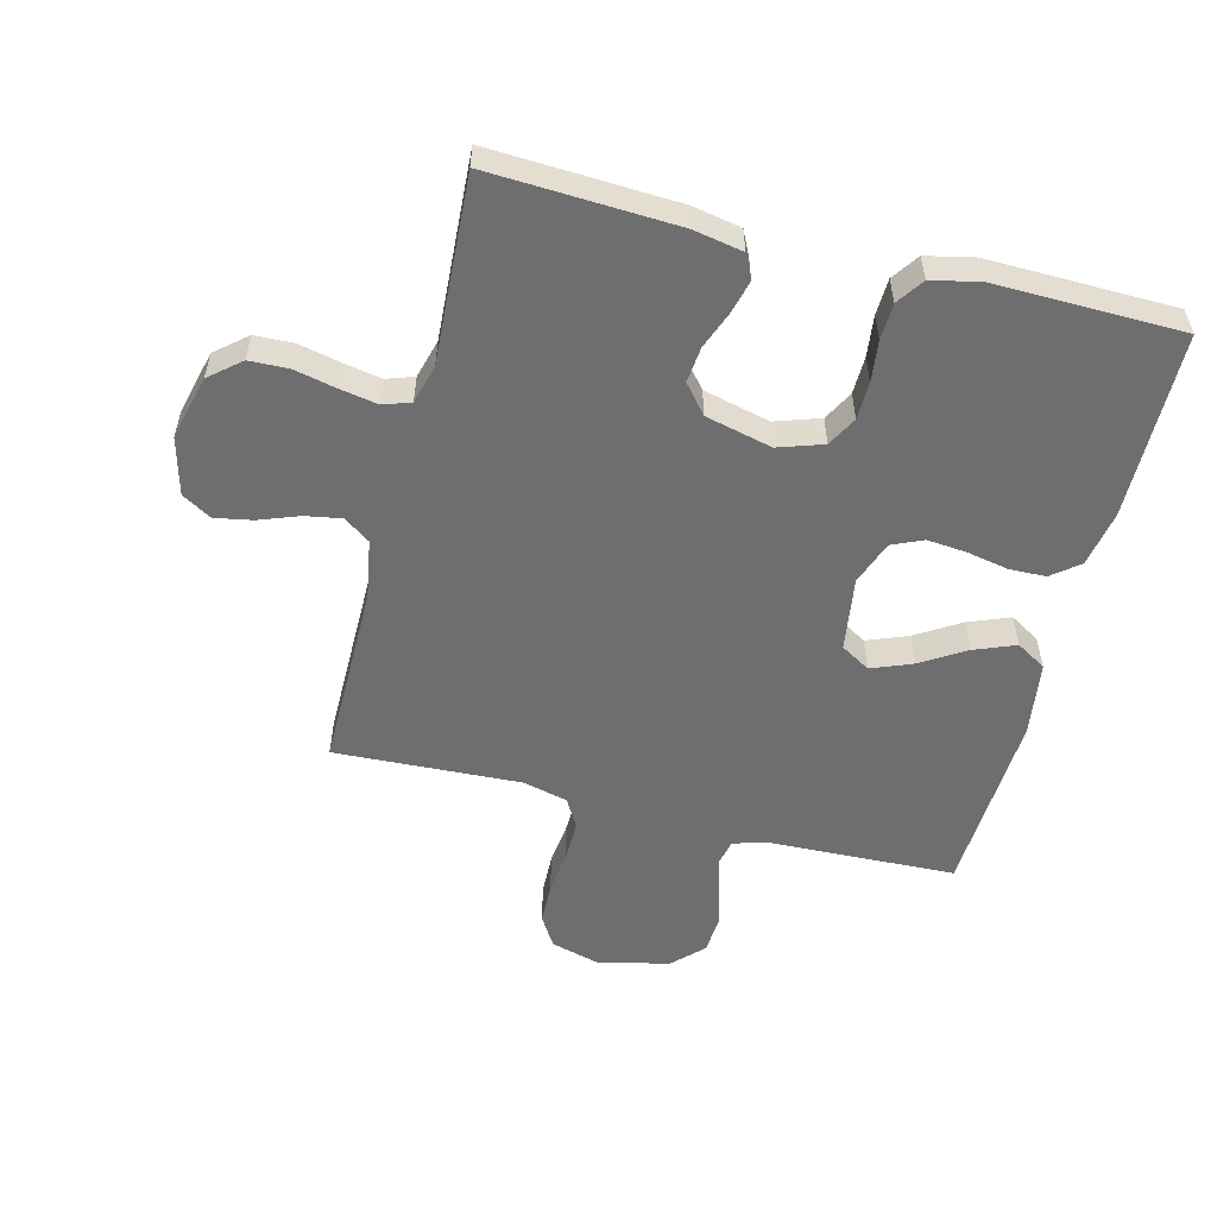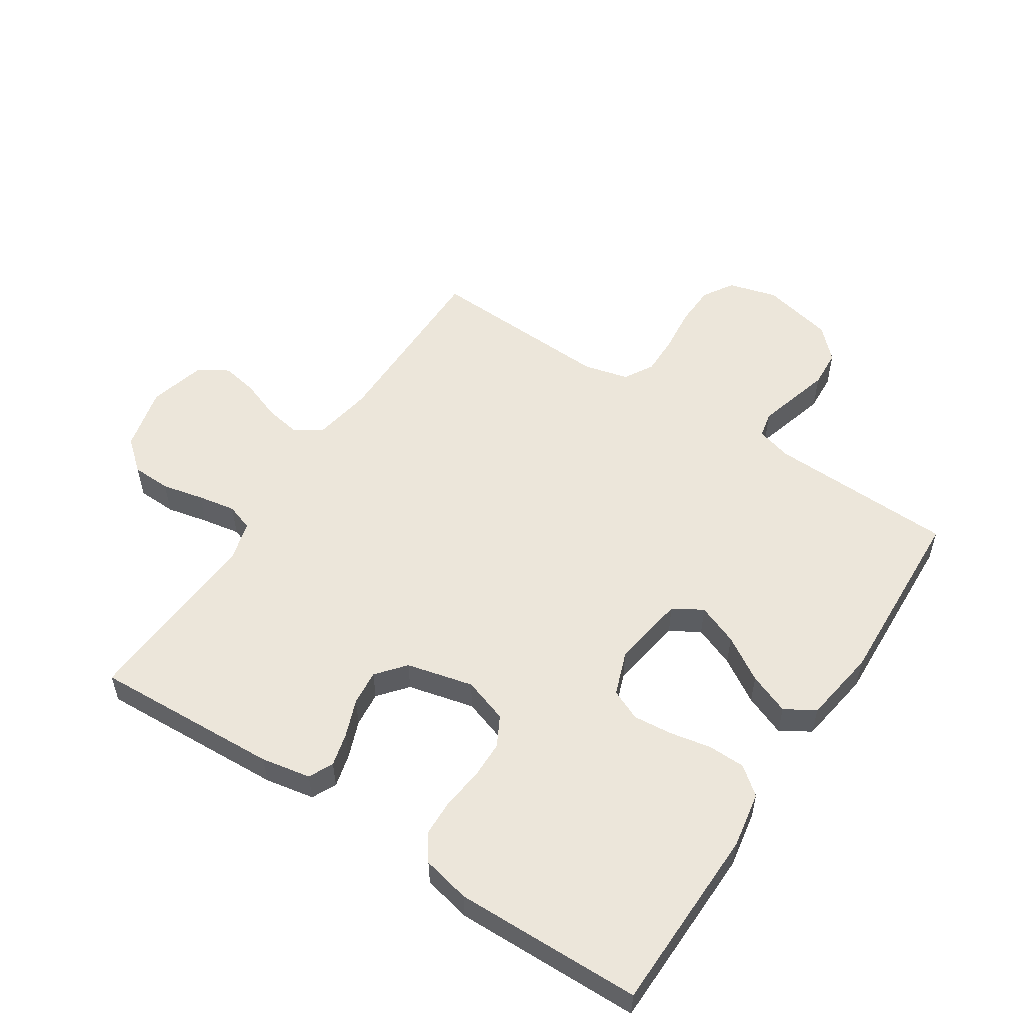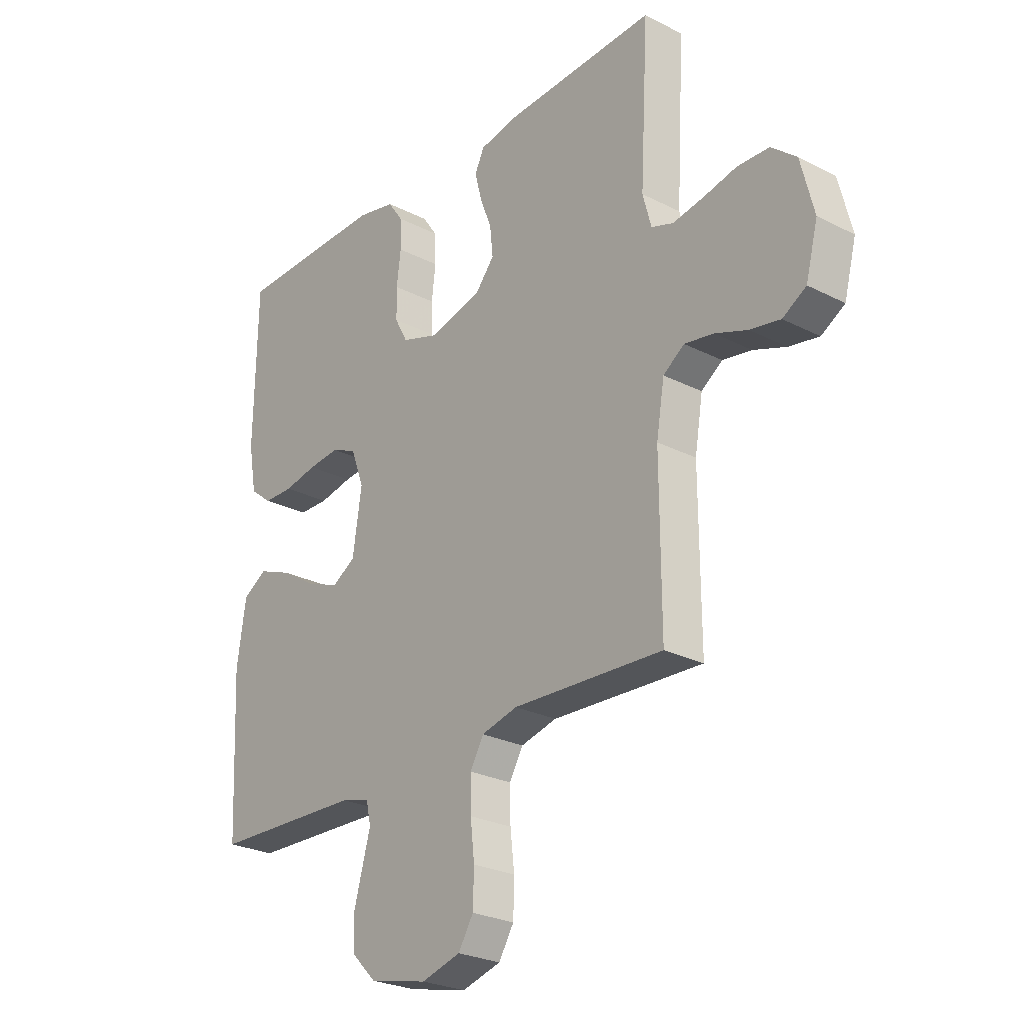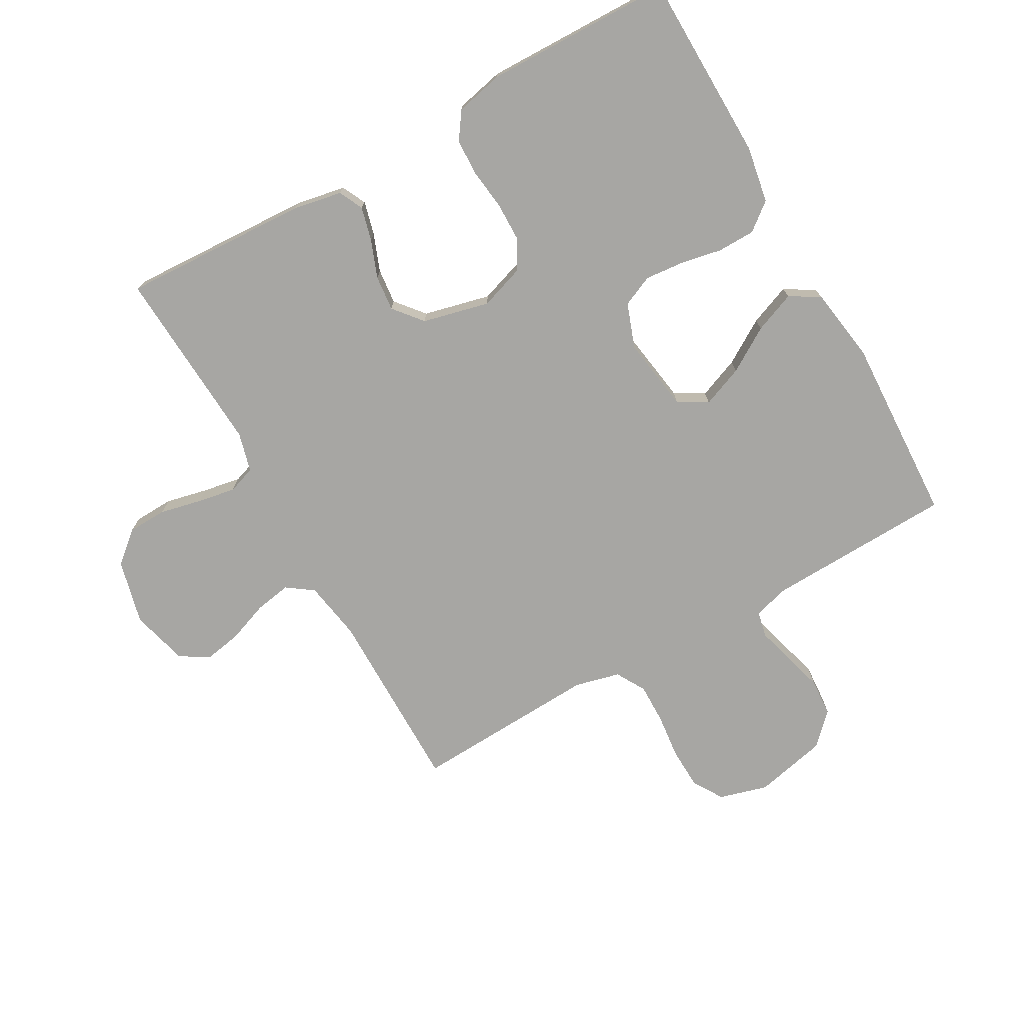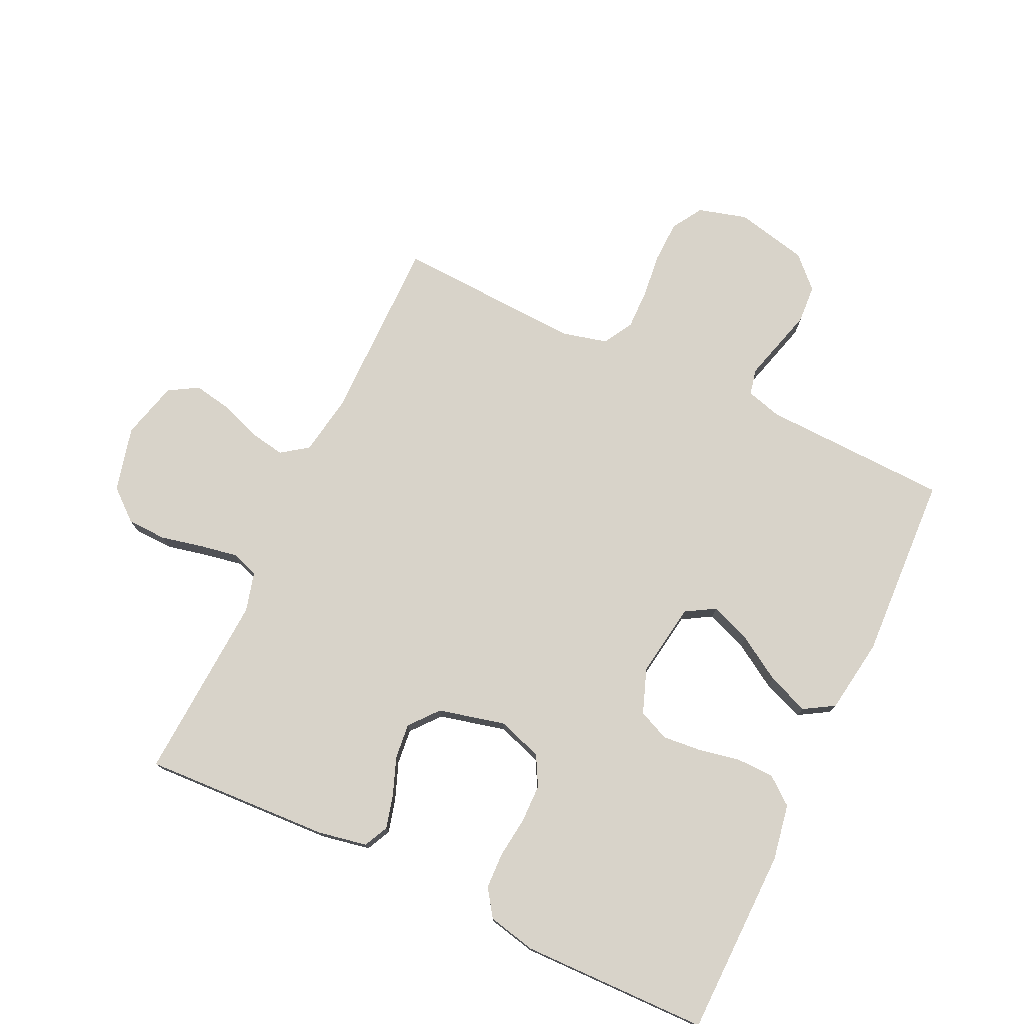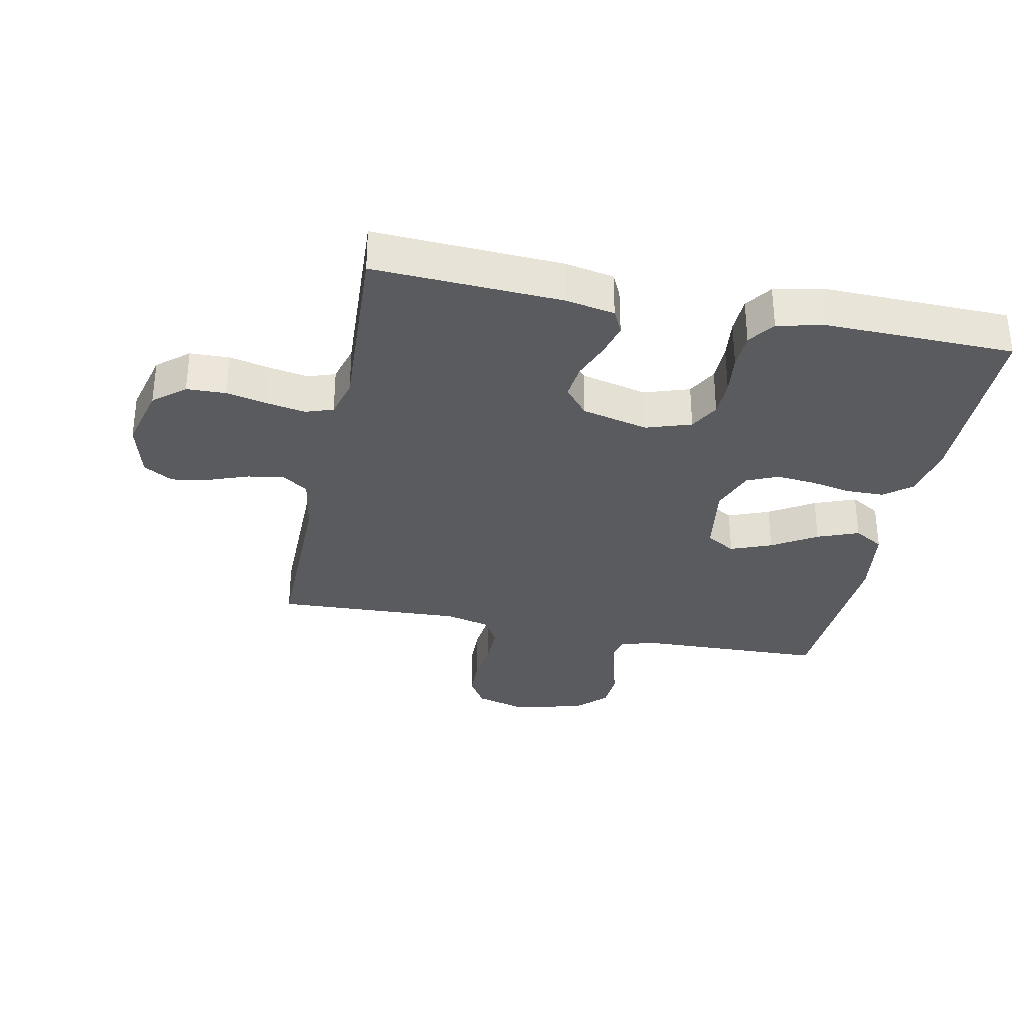
<metadata>
{"format":"obj","ext":"obj","renderer":"f3d","projection":"perspective","resolution":1024,"background":"white","views":[{"elev":-54.4,"azim":-14.2,"up":"+Y"},{"elev":54.4,"azim":33.3,"up":"+Y"},{"elev":-26.0,"azim":-129.0,"up":"+Z"},{"elev":-74.1,"azim":29.5,"up":"+Y"},{"elev":76.0,"azim":25.3,"up":"+Y"},{"elev":-32.3,"azim":-11.6,"up":"+Y"}]}
</metadata>
<code>
v -0.5 0.07 0.5
v -0.2 0.07 0.485
v -0.121 0.07 0.47
v -0.102 0.07 0.431
v -0.116 0.07 0.377
v -0.139 0.07 0.317
v -0.145 0.07 0.26
v -0.107 0.07 0.214
v 0 0.07 0.188
v 0.072 0.07 0.212
v 0.098 0.07 0.26
v 0.099 0.07 0.321
v 0.091 0.07 0.387
v 0.093 0.07 0.446
v 0.123 0.07 0.489
v 0.2 0.07 0.506
v 0.5 0.07 0.5
v 0.505 0.07 0.2
v 0.489 0.07 0.11
v 0.445 0.07 0.075
v 0.385 0.07 0.074
v 0.319 0.07 0.087
v 0.256 0.07 0.093
v 0.206 0.07 0.071
v 0.18 0.07 0
v 0.198 0.07 -0.119
v 0.245 0.07 -0.147
v 0.311 0.07 -0.121
v 0.382 0.07 -0.077
v 0.448 0.07 -0.051
v 0.496 0.07 -0.08
v 0.514 0.07 -0.2
v 0.5 0.07 -0.5
v 0.2 0.07 -0.51
v 0.143 0.07 -0.526
v 0.134 0.07 -0.568
v 0.15 0.07 -0.625
v 0.168 0.07 -0.69
v 0.164 0.07 -0.751
v 0.116 0.07 -0.799
v 0 0.07 -0.825
v -0.078 0.07 -0.803
v -0.108 0.07 -0.754
v -0.11 0.07 -0.687
v -0.102 0.07 -0.616
v -0.101 0.07 -0.551
v -0.128 0.07 -0.504
v -0.2 0.07 -0.486
v -0.5 0.07 -0.5
v -0.499 0.07 -0.2
v -0.515 0.07 -0.105
v -0.557 0.07 -0.075
v -0.615 0.07 -0.085
v -0.68 0.07 -0.109
v -0.74 0.07 -0.12
v -0.787 0.07 -0.092
v -0.811 0.07 0
v -0.785 0.07 0.104
v -0.735 0.07 0.146
v -0.672 0.07 0.148
v -0.605 0.07 0.133
v -0.544 0.07 0.122
v -0.5 0.07 0.137
v -0.483 0.07 0.2
v -0.5 0 0.5
v -0.2 0 0.485
v -0.121 0 0.47
v -0.102 0 0.431
v -0.116 0 0.377
v -0.139 0 0.317
v -0.145 0 0.26
v -0.107 0 0.214
v 0 0 0.188
v 0.072 0 0.212
v 0.098 0 0.26
v 0.099 0 0.321
v 0.091 0 0.387
v 0.093 0 0.446
v 0.123 0 0.489
v 0.2 0 0.506
v 0.5 0 0.5
v 0.505 0 0.2
v 0.489 0 0.11
v 0.445 0 0.075
v 0.385 0 0.074
v 0.319 0 0.087
v 0.256 0 0.093
v 0.206 0 0.071
v 0.18 0 0
v 0.198 0 -0.119
v 0.245 0 -0.147
v 0.311 0 -0.121
v 0.382 0 -0.077
v 0.448 0 -0.051
v 0.496 0 -0.08
v 0.514 0 -0.2
v 0.5 0 -0.5
v 0.2 0 -0.51
v 0.143 0 -0.526
v 0.134 0 -0.568
v 0.15 0 -0.625
v 0.168 0 -0.69
v 0.164 0 -0.751
v 0.116 0 -0.799
v 0 0 -0.825
v -0.078 0 -0.803
v -0.108 0 -0.754
v -0.11 0 -0.687
v -0.102 0 -0.616
v -0.101 0 -0.551
v -0.128 0 -0.504
v -0.2 0 -0.486
v -0.5 0 -0.5
v -0.499 0 -0.2
v -0.515 0 -0.105
v -0.557 0 -0.075
v -0.615 0 -0.085
v -0.68 0 -0.109
v -0.74 0 -0.12
v -0.787 0 -0.092
v -0.811 0 0
v -0.785 0 0.104
v -0.735 0 0.146
v -0.672 0 0.148
v -0.605 0 0.133
v -0.544 0 0.122
v -0.5 0 0.137
v -0.483 0 0.2
f 59 60 61
f 58 59 61
f 57 58 61
f 56 57 61
f 55 56 61
f 54 55 61
f 53 54 61
f 52 53 61 62
f 51 52 62 63
f 48 49 50
f 51 63 64
f 50 51 64
f 48 50 64
f 47 48 64
f 43 44 45
f 42 43 45
f 41 42 45
f 40 41 45
f 39 40 45
f 38 39 45
f 37 38 45
f 36 37 45
f 35 36 45 46
f 47 64 1
f 46 47 1
f 35 46 1
f 34 35 1
f 32 33 34
f 31 32 34
f 30 31 34
f 29 30 34
f 28 29 34
f 20 21 22
f 19 20 22
f 18 19 22
f 17 18 22
f 16 17 22
f 15 16 22
f 14 15 22
f 13 14 22
f 12 13 22
f 11 12 22 23
f 10 11 23 24
f 4 5 6
f 3 4 6
f 2 3 6
f 1 2 6
f 1 6 7
f 34 1 7 8
f 27 28 34
f 26 27 34
f 34 8 9
f 26 34 9
f 25 26 9
f 9 10 24 25
f 125 124 123
f 125 123 122
f 125 122 121
f 125 121 120
f 125 120 119
f 125 119 118
f 125 118 117
f 126 125 117 116
f 127 126 116 115
f 114 113 112
f 128 127 115
f 128 115 114
f 128 114 112
f 128 112 111
f 109 108 107
f 109 107 106
f 109 106 105
f 109 105 104
f 109 104 103
f 109 103 102
f 109 102 101
f 109 101 100
f 110 109 100 99
f 65 128 111
f 65 111 110
f 65 110 99
f 65 99 98
f 98 97 96
f 98 96 95
f 98 95 94
f 98 94 93
f 98 93 92
f 86 85 84
f 86 84 83
f 86 83 82
f 86 82 81
f 86 81 80
f 86 80 79
f 86 79 78
f 86 78 77
f 86 77 76
f 87 86 76 75
f 88 87 75 74
f 70 69 68
f 70 68 67
f 70 67 66
f 70 66 65
f 71 70 65
f 72 71 65 98
f 98 92 91
f 98 91 90
f 73 72 98
f 73 98 90
f 73 90 89
f 89 88 74 73
f 1 65 66 2
f 2 66 67 3
f 3 67 68 4
f 4 68 69 5
f 5 69 70 6
f 6 70 71 7
f 7 71 72 8
f 8 72 73 9
f 9 73 74 10
f 10 74 75 11
f 11 75 76 12
f 12 76 77 13
f 13 77 78 14
f 14 78 79 15
f 15 79 80 16
f 16 80 81 17
f 17 81 82 18
f 18 82 83 19
f 19 83 84 20
f 20 84 85 21
f 21 85 86 22
f 22 86 87 23
f 23 87 88 24
f 24 88 89 25
f 25 89 90 26
f 26 90 91 27
f 27 91 92 28
f 28 92 93 29
f 29 93 94 30
f 30 94 95 31
f 31 95 96 32
f 32 96 97 33
f 33 97 98 34
f 34 98 99 35
f 35 99 100 36
f 36 100 101 37
f 37 101 102 38
f 38 102 103 39
f 39 103 104 40
f 40 104 105 41
f 41 105 106 42
f 42 106 107 43
f 43 107 108 44
f 44 108 109 45
f 45 109 110 46
f 46 110 111 47
f 47 111 112 48
f 48 112 113 49
f 49 113 114 50
f 50 114 115 51
f 51 115 116 52
f 52 116 117 53
f 53 117 118 54
f 54 118 119 55
f 55 119 120 56
f 56 120 121 57
f 57 121 122 58
f 58 122 123 59
f 59 123 124 60
f 60 124 125 61
f 61 125 126 62
f 62 126 127 63
f 63 127 128 64
f 64 128 65 1

</code>
